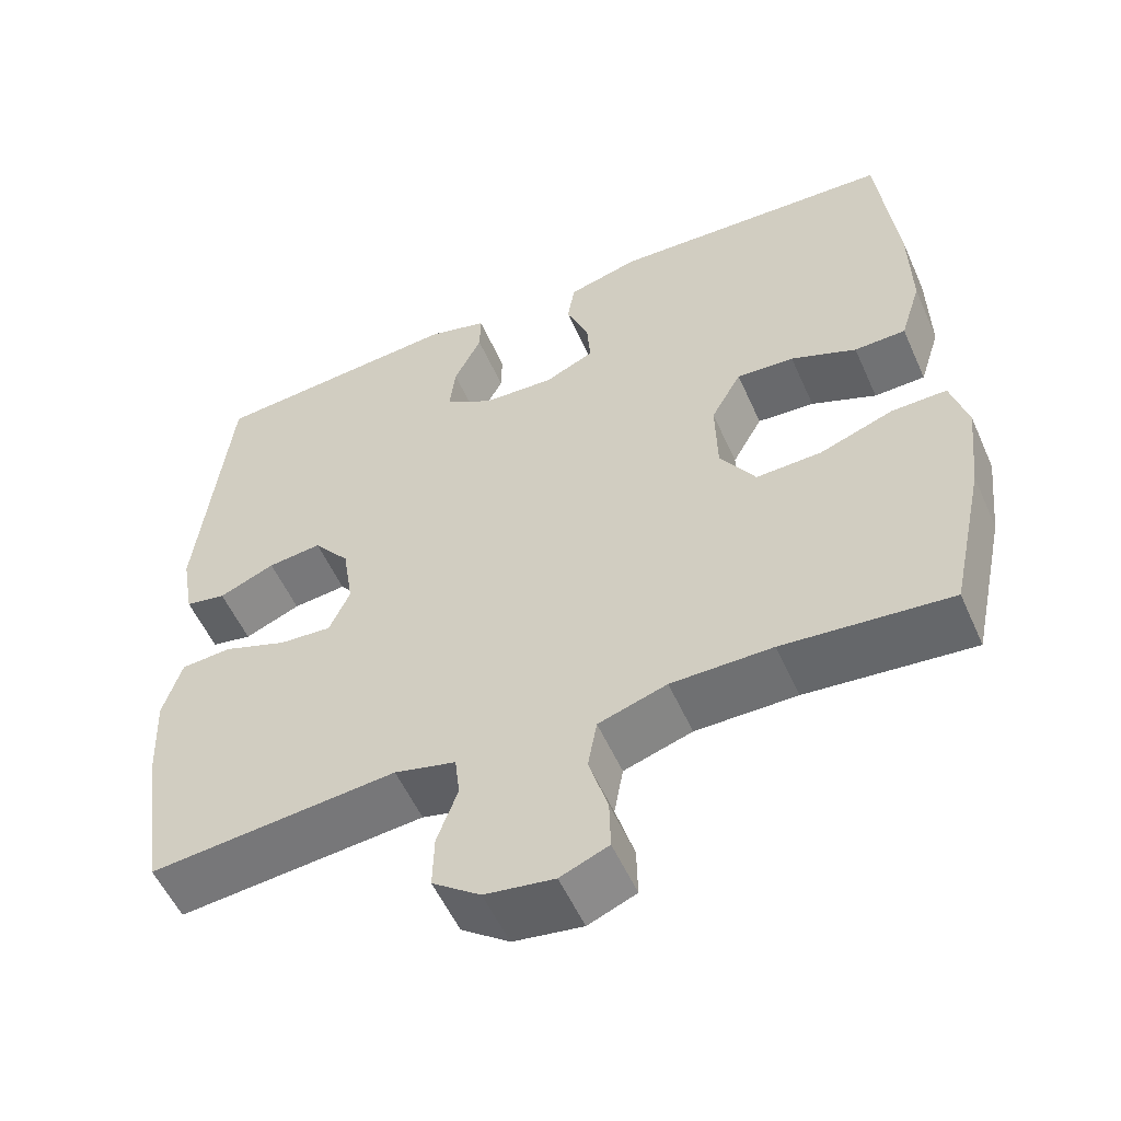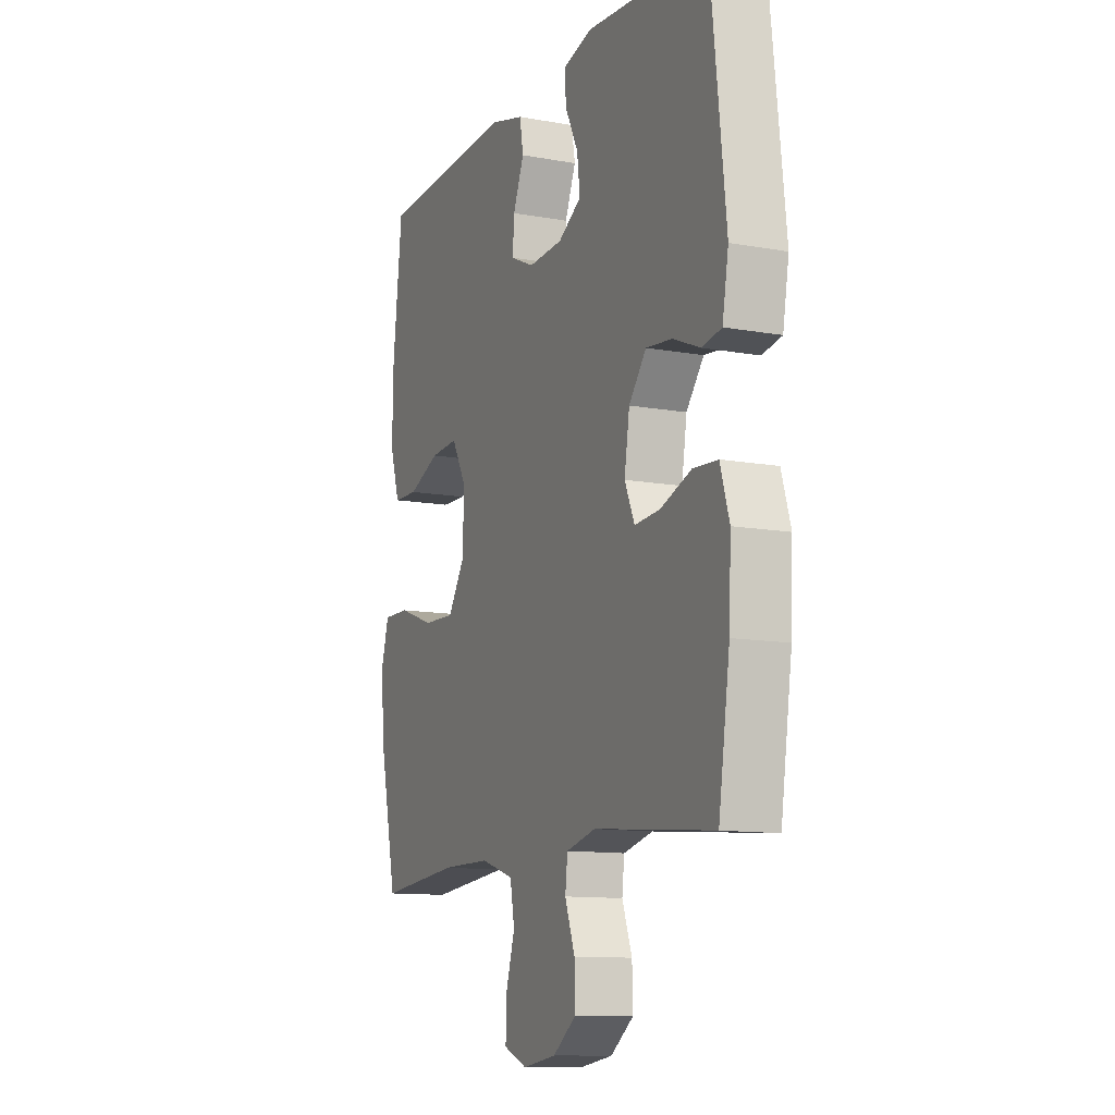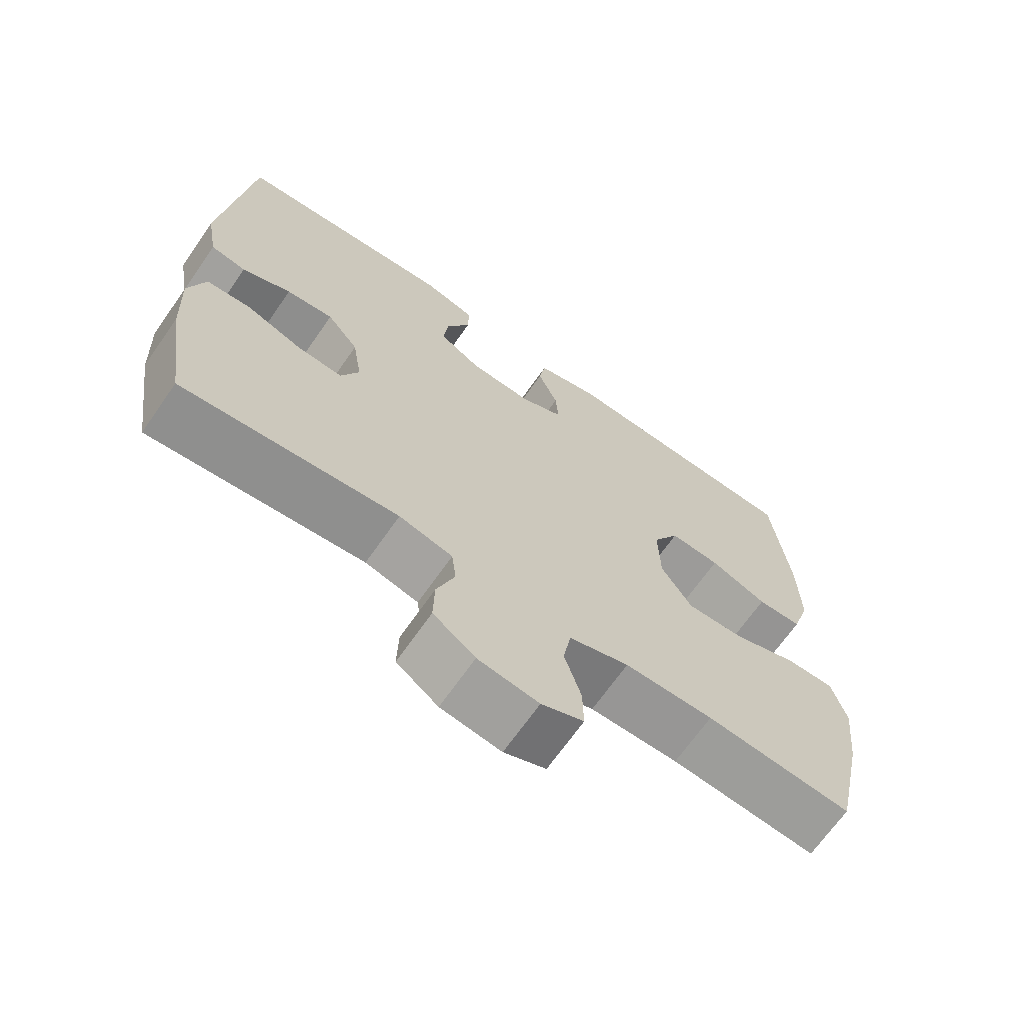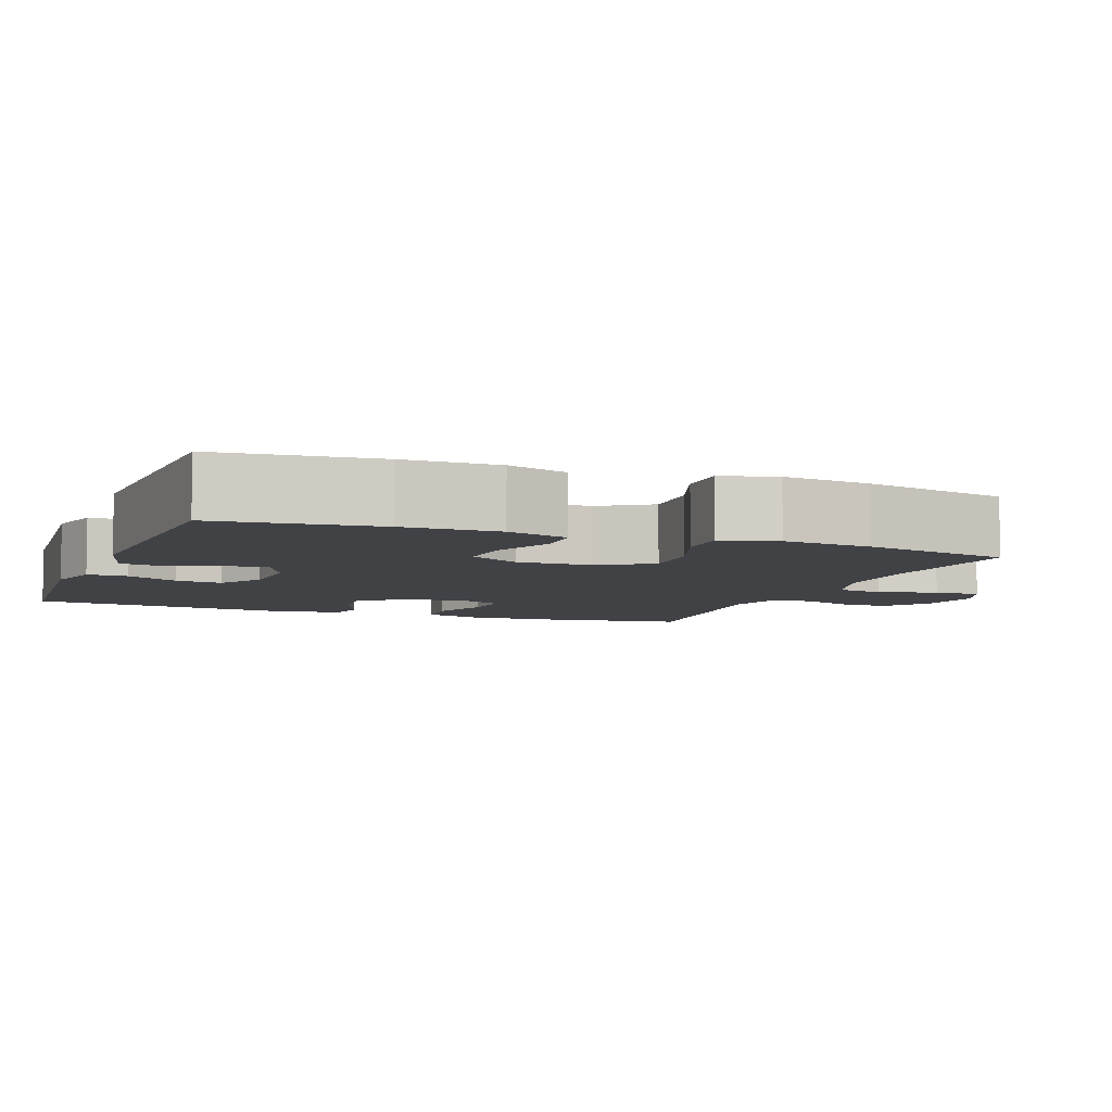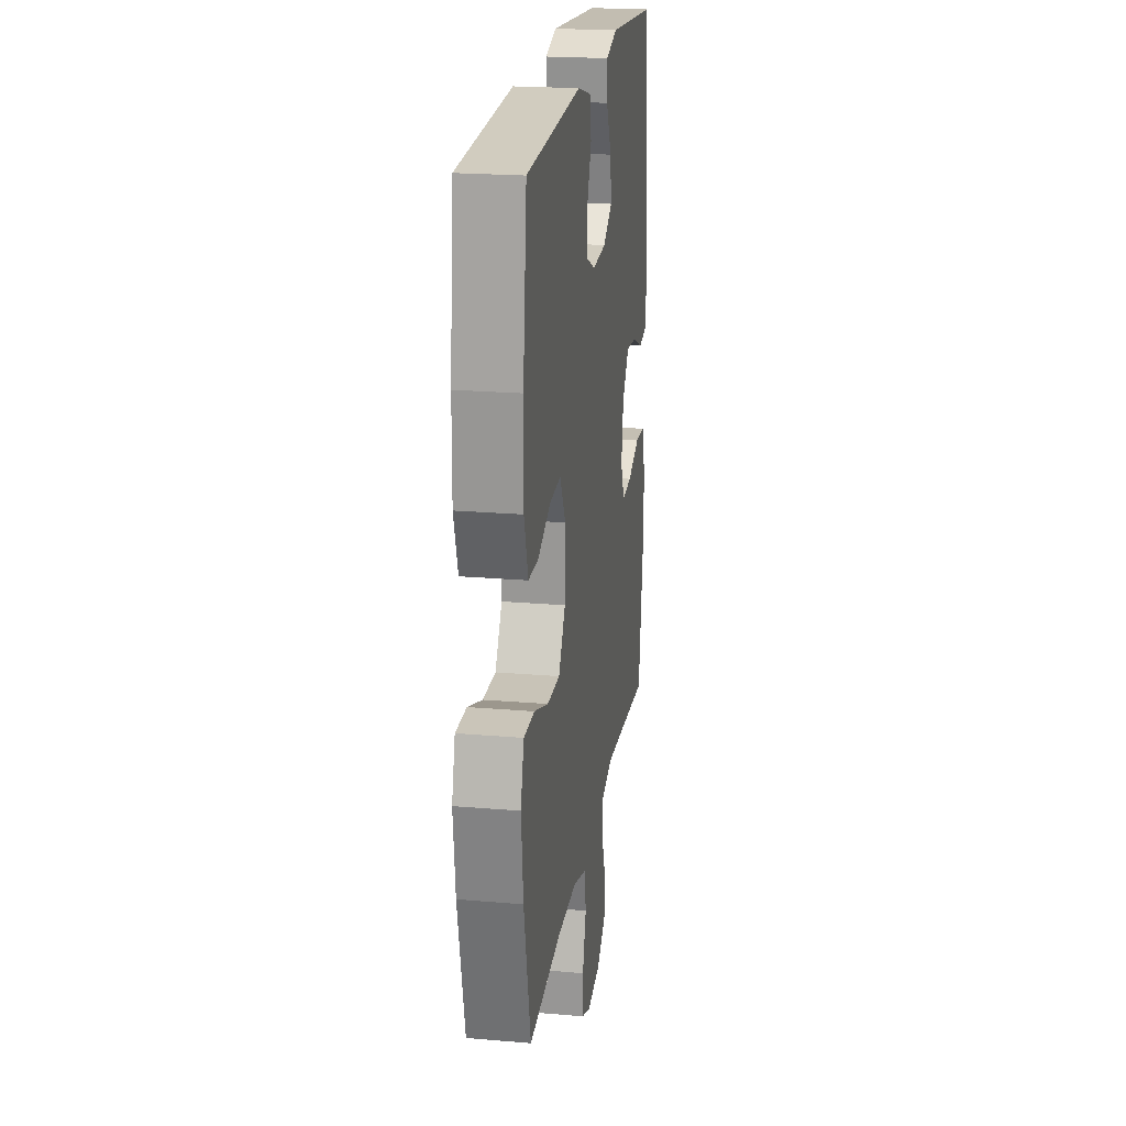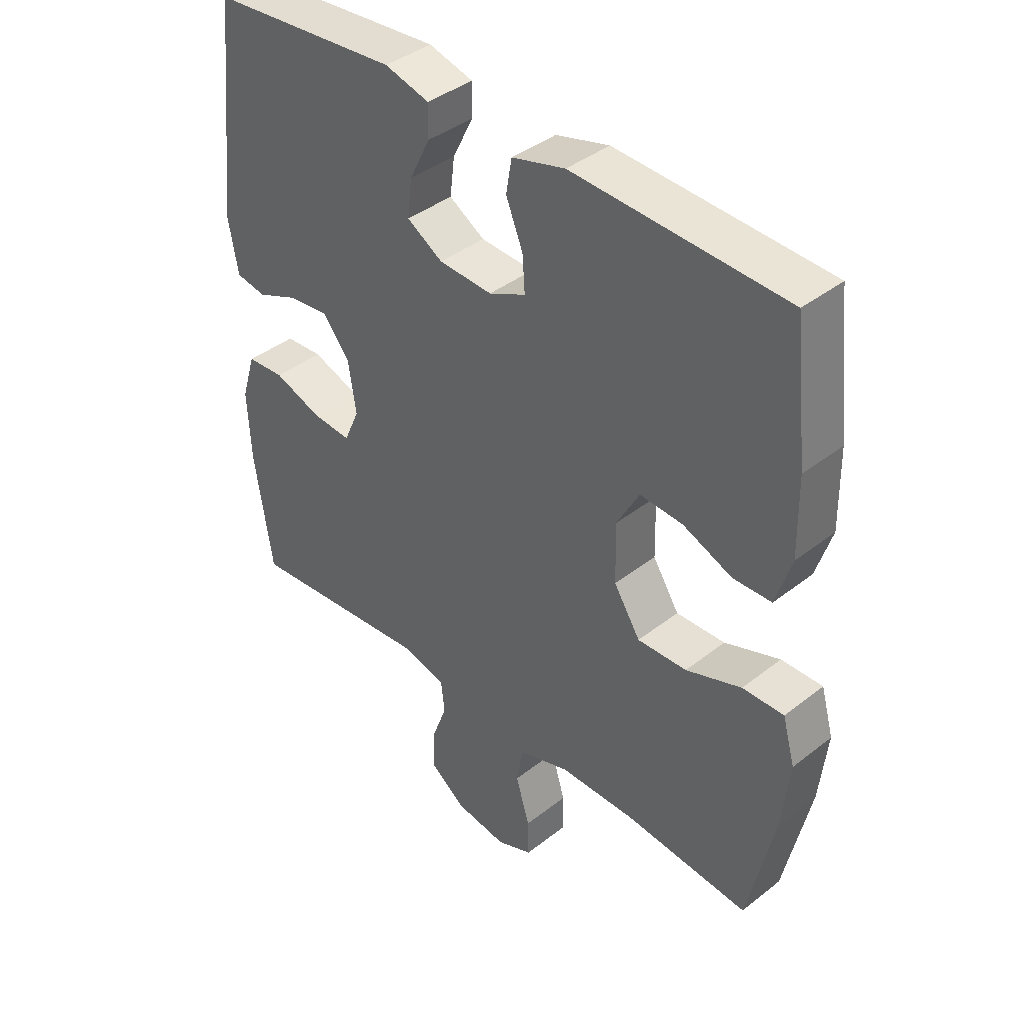
<metadata>
{"format":"obj","ext":"obj","renderer":"f3d","projection":"perspective","resolution":1024,"background":"white","views":[{"elev":-54.7,"azim":23.8,"up":"+Z"},{"elev":-11.6,"azim":-113.7,"up":"+Z"},{"elev":-68.0,"azim":-34.9,"up":"+Z"},{"elev":-6.4,"azim":69.0,"up":"+Y"},{"elev":21.5,"azim":98.6,"up":"+Z"},{"elev":39.9,"azim":45.9,"up":"+Z"}]}
</metadata>
<code>
o path2084
v 0.5487 0.0375 -0.2652
v 0.5618 0.0375 -0.1446
v 0.5402 0.0375 -0.06827
v 0.4697 0.0375 -0.0694
v 0.375 0.0375 -0.1034
v 0.2907 0.0375 -0.1063
v 0.2453 0.0375 -0.03543
v 0.243 0.0375 0.06676
v 0.2818 0.0375 0.1365
v 0.3553 0.0375 0.1318
v 0.4394 0.0375 0.09724
v 0.505 0.0375 0.09901
v 0.5315 0.0375 0.183
v 0.5291 0.0375 0.3137
v 0.5045 0.0375 0.533
v 0.1414 0.0375 0.5498
v 0.05015 0.0375 0.5252
v 0.04054 0.0375 0.4683
v 0.06943 0.0375 0.3973
v 0.07374 0.0375 0.3369
v 0.01073 0.0375 0.3077
v -0.08094 0.0375 0.3124
v -0.1423 0.0375 0.3496
v -0.1345 0.0375 0.4138
v -0.09926 0.0375 0.4851
v -0.09834 0.0375 0.5396
v -0.1746 0.0375 0.5603
v -0.4974 0.0375 0.533
v -0.5373 0.0375 0.169
v -0.5211 0.0375 0.07751
v -0.4692 0.0375 0.06805
v -0.3975 0.0375 0.09817
v -0.3285 0.0375 0.1056
v -0.2823 0.0375 0.04788
v -0.2687 0.0375 -0.03871
v -0.295 0.0375 -0.09806
v -0.362 0.0375 -0.09319
v -0.4441 0.0375 -0.06365
v -0.5089 0.0375 -0.06807
v -0.533 0.0375 -0.1468
v -0.5274 0.0375 -0.2673
v -0.4974 0.0375 -0.4687
v -0.181 0.0375 -0.4389
v -0.1027 0.0375 -0.4583
v -0.09645 0.0375 -0.512
v -0.1228 0.0375 -0.5841
v -0.1247 0.0375 -0.6526
v -0.06327 0.0375 -0.698
v 0.02546 0.0375 -0.7113
v 0.08703 0.0375 -0.6859
v 0.08583 0.0375 -0.6216
v 0.06172 0.0375 -0.542
v 0.07342 0.0375 -0.4772
v 0.1611 0.0375 -0.4492
v 0.2905 0.0375 -0.4487
v 0.5045 0.0375 -0.4687
v 0.5487 -0.0375 -0.2652
v 0.5618 -0.0375 -0.1446
v 0.5402 -0.0375 -0.06827
v 0.4697 -0.0375 -0.0694
v 0.375 -0.0375 -0.1034
v 0.2907 -0.0375 -0.1063
v 0.2453 -0.0375 -0.03543
v 0.243 -0.0375 0.06676
v 0.2818 -0.0375 0.1365
v 0.3553 -0.0375 0.1318
v 0.4394 -0.0375 0.09724
v 0.505 -0.0375 0.09901
v 0.5315 -0.0375 0.183
v 0.5291 -0.0375 0.3137
v 0.5045 -0.0375 0.533
v 0.1414 -0.0375 0.5498
v 0.05015 -0.0375 0.5252
v 0.04054 -0.0375 0.4683
v 0.06943 -0.0375 0.3973
v 0.07374 -0.0375 0.3369
v 0.01073 -0.0375 0.3077
v -0.08094 -0.0375 0.3124
v -0.1423 -0.0375 0.3496
v -0.1345 -0.0375 0.4138
v -0.09926 -0.0375 0.4851
v -0.09834 -0.0375 0.5396
v -0.1746 -0.0375 0.5603
v -0.4974 -0.0375 0.533
v -0.5373 -0.0375 0.169
v -0.5211 -0.0375 0.07751
v -0.4692 -0.0375 0.06805
v -0.3975 -0.0375 0.09817
v -0.3285 -0.0375 0.1056
v -0.2823 -0.0375 0.04788
v -0.2687 -0.0375 -0.03871
v -0.295 -0.0375 -0.09806
v -0.362 -0.0375 -0.09319
v -0.4441 -0.0375 -0.06365
v -0.5089 -0.0375 -0.06807
v -0.533 -0.0375 -0.1468
v -0.5274 -0.0375 -0.2673
v -0.4974 -0.0375 -0.4687
v -0.181 -0.0375 -0.4389
v -0.1027 -0.0375 -0.4583
v -0.09645 -0.0375 -0.512
v -0.1228 -0.0375 -0.5841
v -0.1247 -0.0375 -0.6526
v -0.06327 -0.0375 -0.698
v 0.02546 -0.0375 -0.7113
v 0.08703 -0.0375 -0.6859
v 0.08583 -0.0375 -0.6216
v 0.06172 -0.0375 -0.542
v 0.07342 -0.0375 -0.4772
v 0.1611 -0.0375 -0.4492
v 0.2905 -0.0375 -0.4487
v 0.5045 -0.0375 -0.4687
v -0.06327 0.0375 -0.698
v 0.02546 0.0375 -0.7113
v 0.08703 0.0375 -0.6859
v 0.08703 0.0375 -0.6859
v -0.1247 0.0375 -0.6526
v 0.08583 0.0375 -0.6216
v -0.1228 0.0375 -0.5841
v 0.06172 0.0375 -0.542
v -0.09645 0.0375 -0.512
v 0.07342 0.0375 -0.4772
v 0.07342 0.0375 -0.4772
v -0.1027 0.0375 -0.4583
v -0.1027 0.0375 -0.4583
v 0.1611 0.0375 -0.4492
v 0.2905 0.0375 -0.4487
v 0.5045 0.0375 -0.4687
v 0.5045 0.0375 -0.4687
v -0.181 0.0375 -0.4389
v -0.4974 0.0375 -0.4687
v -0.4974 0.0375 -0.4687
v -0.5274 0.0375 -0.2673
v 0.5487 0.0375 -0.2652
v -0.533 0.0375 -0.1468
v 0.5618 0.0375 -0.1446
v -0.5089 0.0375 -0.06807
v -0.5089 0.0375 -0.06807
v -0.295 0.0375 -0.09806
v -0.295 0.0375 -0.09806
v -0.362 0.0375 -0.09319
v 0.375 0.0375 -0.1034
v 0.2907 0.0375 -0.1063
v 0.5402 0.0375 -0.06827
v 0.5402 0.0375 -0.06827
v 0.2453 0.0375 -0.03543
v 0.4697 0.0375 -0.0694
v -0.2687 0.0375 -0.03871
v -0.4441 0.0375 -0.06365
v -0.2823 0.0375 0.04788
v 0.243 0.0375 0.06676
v -0.3285 0.0375 0.1056
v 0.2818 0.0375 0.1365
v 0.2818 0.0375 0.1365
v -0.5211 0.0375 0.07751
v -0.5211 0.0375 0.07751
v -0.4692 0.0375 0.06805
v -0.3975 0.0375 0.09817
v -0.5373 0.0375 0.169
v 0.3553 0.0375 0.1318
v 0.4394 0.0375 0.09724
v 0.505 0.0375 0.09901
v 0.505 0.0375 0.09901
v 0.5315 0.0375 0.183
v 0.5291 0.0375 0.3137
v 0.01073 0.0375 0.3077
v -0.08094 0.0375 0.3124
v 0.07374 0.0375 0.3369
v 0.07374 0.0375 0.3369
v -0.1423 0.0375 0.3496
v -0.1423 0.0375 0.3496
v 0.06943 0.0375 0.3973
v -0.1345 0.0375 0.4138
v 0.04054 0.0375 0.4683
v -0.09926 0.0375 0.4851
v -0.4974 0.0375 0.533
v -0.4974 0.0375 0.533
v 0.05015 0.0375 0.5252
v 0.05015 0.0375 0.5252
v -0.09834 0.0375 0.5396
v -0.09834 0.0375 0.5396
v 0.5045 0.0375 0.533
v 0.5045 0.0375 0.533
v 0.1414 0.0375 0.5498
v -0.1746 0.0375 0.5603
v -0.06327 -0.0375 -0.698
v 0.02546 -0.0375 -0.7113
v 0.08703 -0.0375 -0.6859
v 0.08703 -0.0375 -0.6859
v -0.1247 -0.0375 -0.6526
v 0.08583 -0.0375 -0.6216
v -0.1228 -0.0375 -0.5841
v 0.06172 -0.0375 -0.542
v -0.09645 -0.0375 -0.512
v 0.07342 -0.0375 -0.4772
v 0.07342 -0.0375 -0.4772
v -0.1027 -0.0375 -0.4583
v -0.1027 -0.0375 -0.4583
v 0.1611 -0.0375 -0.4492
v 0.2905 -0.0375 -0.4487
v 0.5045 -0.0375 -0.4687
v 0.5045 -0.0375 -0.4687
v -0.181 -0.0375 -0.4389
v -0.4974 -0.0375 -0.4687
v -0.4974 -0.0375 -0.4687
v -0.5274 -0.0375 -0.2673
v 0.5487 -0.0375 -0.2652
v -0.533 -0.0375 -0.1468
v 0.5618 -0.0375 -0.1446
v -0.5089 -0.0375 -0.06807
v -0.5089 -0.0375 -0.06807
v -0.295 -0.0375 -0.09806
v -0.295 -0.0375 -0.09806
v -0.362 -0.0375 -0.09319
v 0.375 -0.0375 -0.1034
v 0.2907 -0.0375 -0.1063
v 0.5402 -0.0375 -0.06827
v 0.5402 -0.0375 -0.06827
v 0.2453 -0.0375 -0.03543
v 0.4697 -0.0375 -0.0694
v -0.2687 -0.0375 -0.03871
v -0.4441 -0.0375 -0.06365
v -0.2823 -0.0375 0.04788
v 0.243 -0.0375 0.06676
v -0.3285 -0.0375 0.1056
v 0.2818 -0.0375 0.1365
v 0.2818 -0.0375 0.1365
v -0.5211 -0.0375 0.07751
v -0.5211 -0.0375 0.07751
v -0.4692 -0.0375 0.06805
v -0.3975 -0.0375 0.09817
v -0.5373 -0.0375 0.169
v 0.3553 -0.0375 0.1318
v 0.4394 -0.0375 0.09724
v 0.505 -0.0375 0.09901
v 0.505 -0.0375 0.09901
v 0.5315 -0.0375 0.183
v 0.5291 -0.0375 0.3137
v 0.01073 -0.0375 0.3077
v -0.08094 -0.0375 0.3124
v 0.07374 -0.0375 0.3369
v 0.07374 -0.0375 0.3369
v -0.1423 -0.0375 0.3496
v -0.1423 -0.0375 0.3496
v 0.06943 -0.0375 0.3973
v -0.1345 -0.0375 0.4138
v 0.04054 -0.0375 0.4683
v -0.09926 -0.0375 0.4851
v -0.4974 -0.0375 0.533
v -0.4974 -0.0375 0.533
v 0.05015 -0.0375 0.5252
v 0.05015 -0.0375 0.5252
v -0.09834 -0.0375 0.5396
v -0.09834 -0.0375 0.5396
v 0.5045 -0.0375 0.533
v 0.5045 -0.0375 0.533
v 0.1414 -0.0375 0.5498
v -0.1746 -0.0375 0.5603
f 215 209 220
f 208 214 222
f 203 212 206
f 219 221 197
f 249 246 258
f 249 232 243
f 191 186 187
f 241 257 245
f 253 258 248
f 207 215 200
f 207 200 201
f 186 192 190
f 238 226 233
f 245 257 247
f 228 230 232
f 241 226 238
f 239 224 241
f 239 223 224
f 199 219 195
f 224 223 221
f 234 237 233
f 208 222 210
f 235 237 234
f 215 216 200
f 226 241 224
f 217 220 209
f 243 225 240
f 206 214 208
f 193 186 191
f 243 232 225
f 246 249 243
f 186 193 192
f 195 197 194
f 224 221 219
f 240 223 239
f 257 238 255
f 257 241 238
f 216 219 199
f 195 194 193
f 247 257 251
f 191 187 188
f 219 197 195
f 248 258 246
f 238 233 237
f 194 192 193
f 200 216 199
f 209 215 207
f 206 212 214
f 240 225 223
f 203 206 204
f 231 225 232
f 197 212 203
f 221 212 197
f 231 232 230
f 48 49 105 104
f 49 116 189 105
f 47 48 104 103
f 50 51 107 106
f 46 47 103 102
f 51 52 108 107
f 45 46 102 101
f 52 123 196 108
f 125 45 101 198
f 53 54 110 109
f 55 129 202 111
f 43 44 100 99
f 54 55 111 110
f 132 43 99 205
f 41 42 98 97
f 56 1 57 112
f 40 41 97 96
f 1 2 58 57
f 138 40 96 211
f 140 37 93 213
f 5 6 62 61
f 2 145 218 58
f 6 7 63 62
f 4 5 61 60
f 3 4 60 59
f 35 36 92 91
f 38 39 95 94
f 37 38 94 93
f 34 35 91 90
f 7 8 64 63
f 33 34 90 89
f 8 154 227 64
f 156 31 87 229
f 31 32 88 87
f 29 30 86 85
f 10 11 67 66
f 11 163 236 67
f 32 33 89 88
f 12 13 69 68
f 9 10 66 65
f 13 14 70 69
f 21 22 78 77
f 169 21 77 242
f 22 171 244 78
f 19 20 76 75
f 23 24 80 79
f 18 19 75 74
f 24 25 81 80
f 177 29 85 250
f 179 18 74 252
f 25 181 254 81
f 14 183 256 70
f 16 17 73 72
f 26 27 83 82
f 15 16 72 71
f 27 28 84 83
f 142 147 136
f 135 149 141
f 130 133 139
f 146 124 148
f 176 185 173
f 176 170 159
f 118 114 113
f 168 172 184
f 180 175 185
f 134 127 142
f 134 128 127
f 113 117 119
f 165 160 153
f 172 174 184
f 155 159 157
f 168 165 153
f 166 168 151
f 166 151 150
f 126 122 146
f 151 148 150
f 161 160 164
f 135 137 149
f 162 161 164
f 142 127 143
f 153 151 168
f 144 136 147
f 170 167 152
f 133 135 141
f 120 118 113
f 170 152 159
f 173 170 176
f 113 119 120
f 122 121 124
f 151 146 148
f 167 166 150
f 184 182 165
f 184 165 168
f 143 126 146
f 122 120 121
f 174 178 184
f 118 115 114
f 146 122 124
f 175 173 185
f 165 164 160
f 121 120 119
f 127 126 143
f 136 134 142
f 133 141 139
f 167 150 152
f 130 131 133
f 158 159 152
f 124 130 139
f 148 124 139
f 158 157 159

</code>
